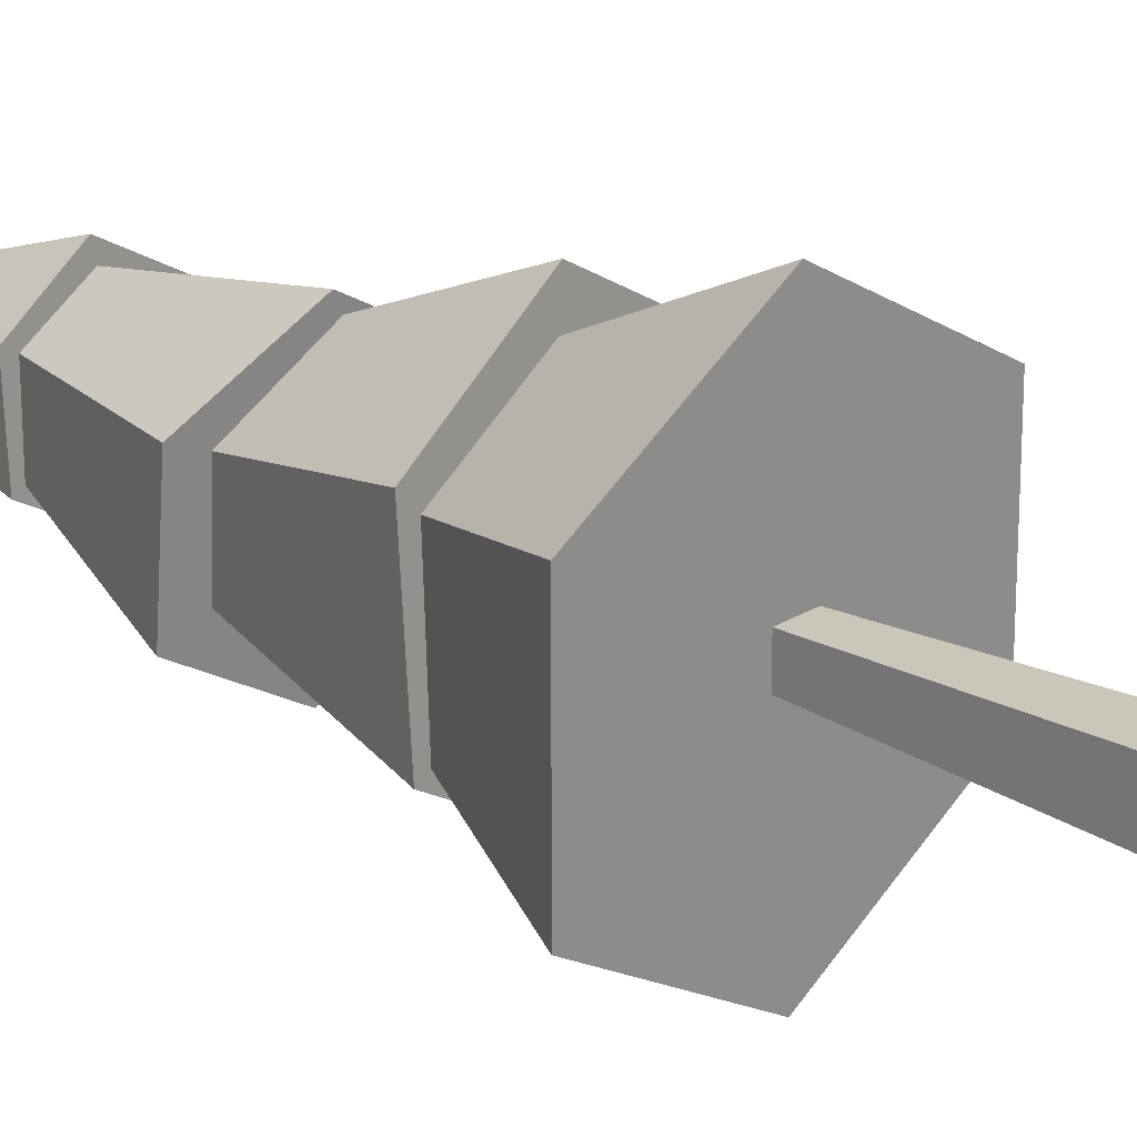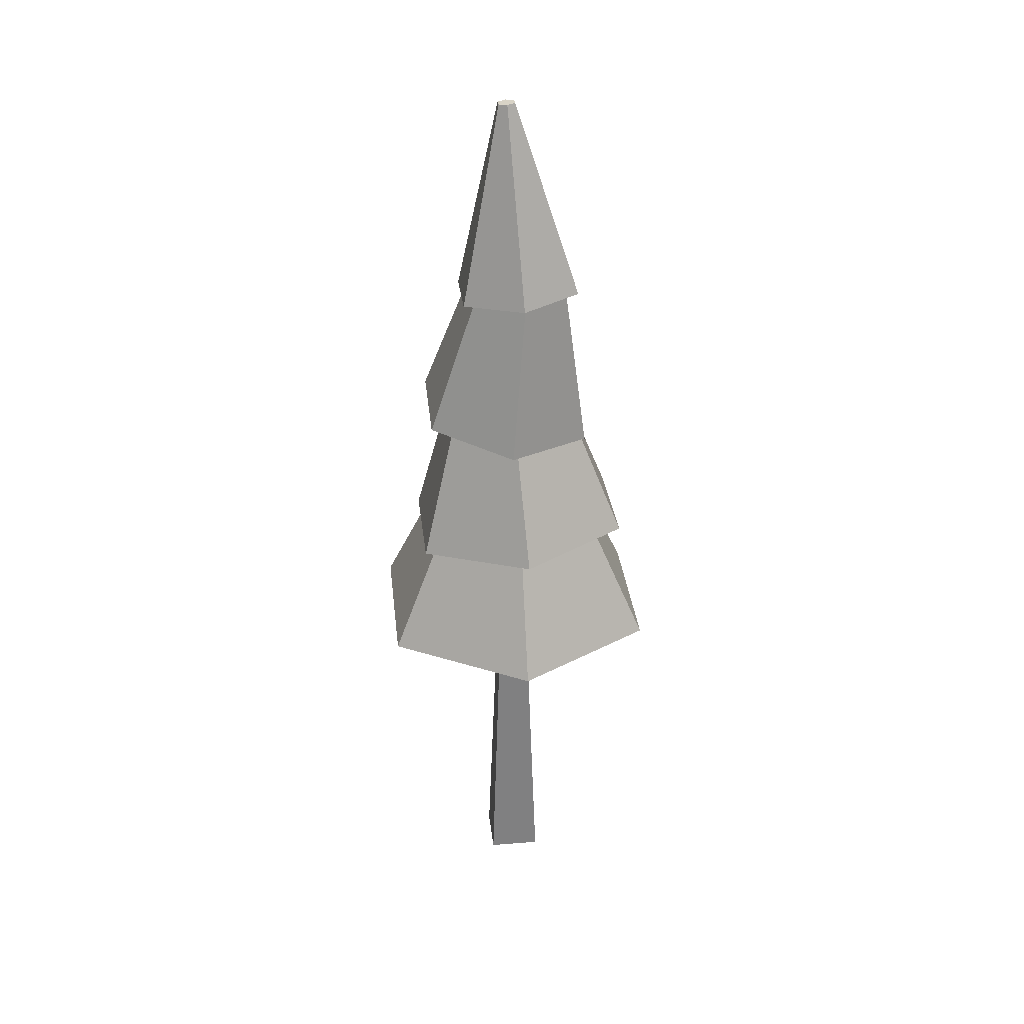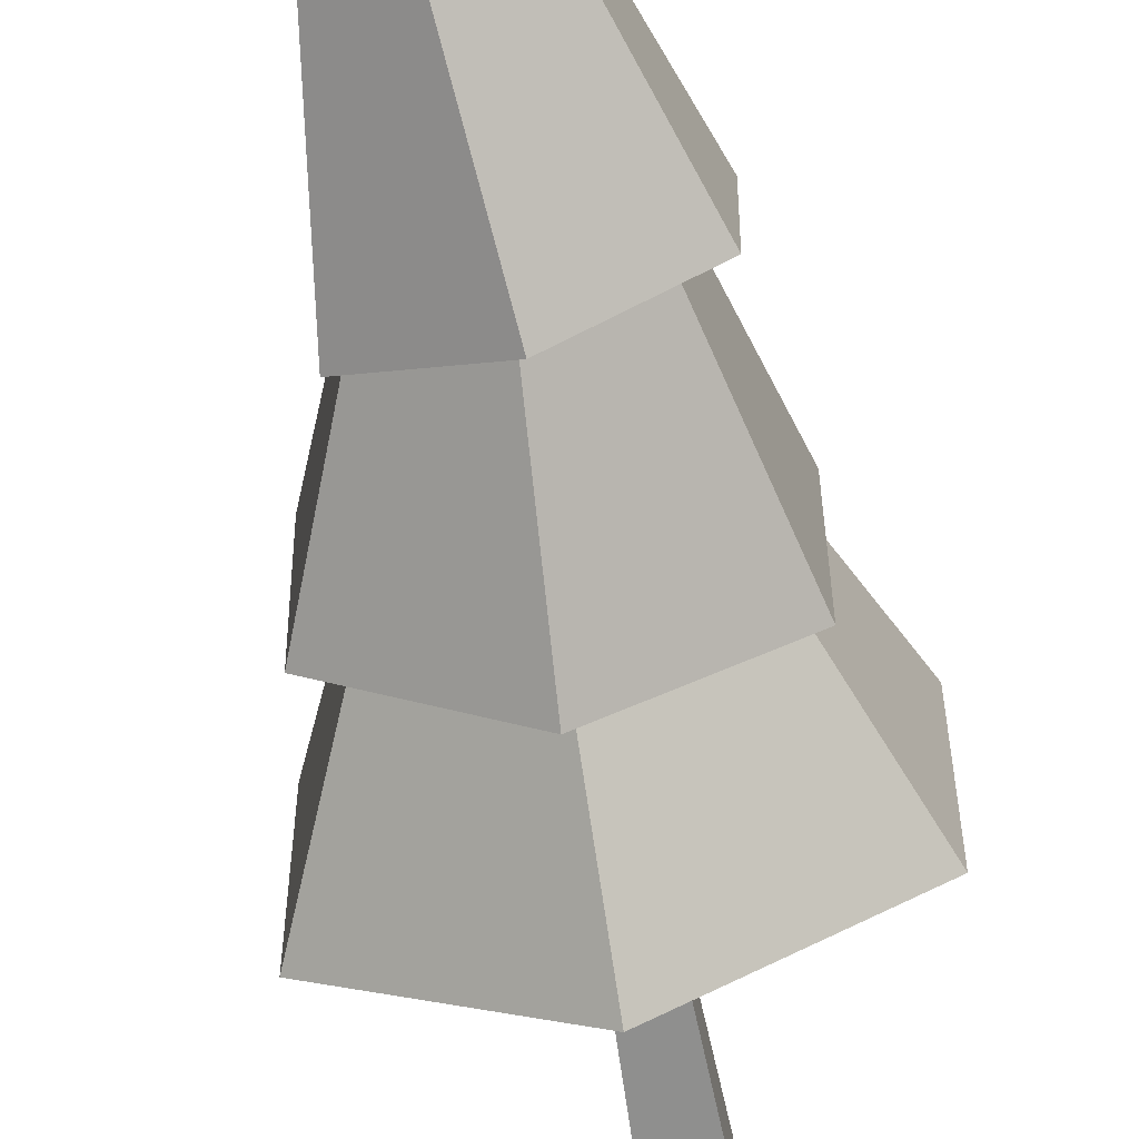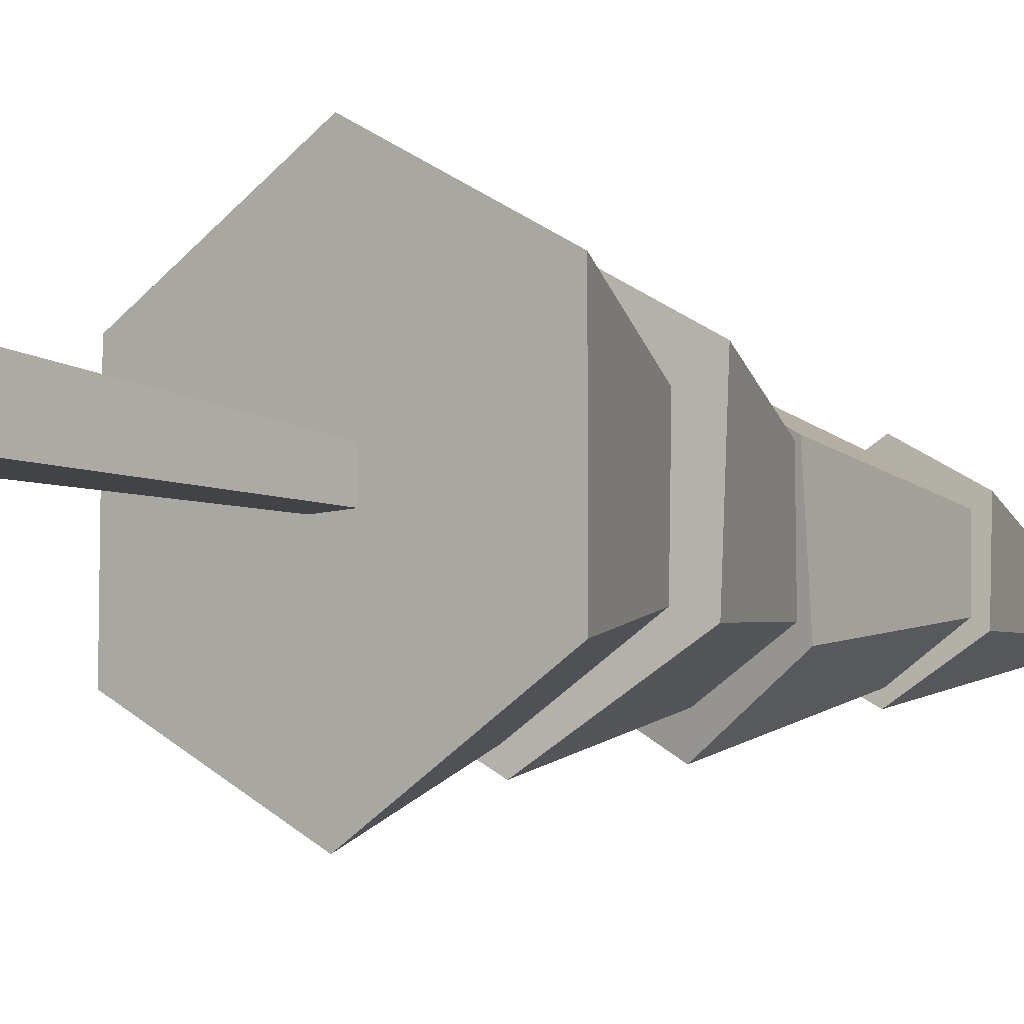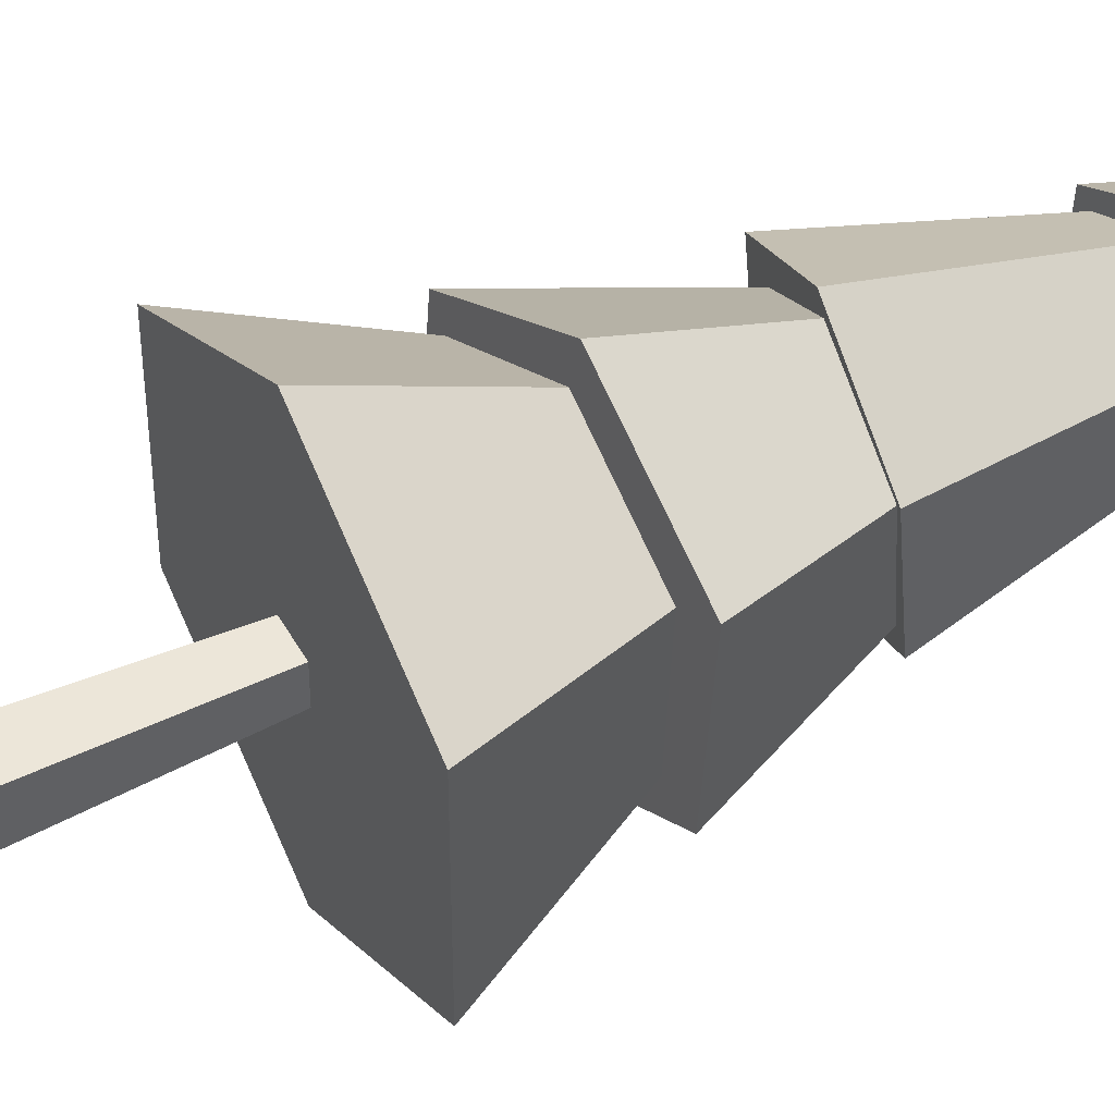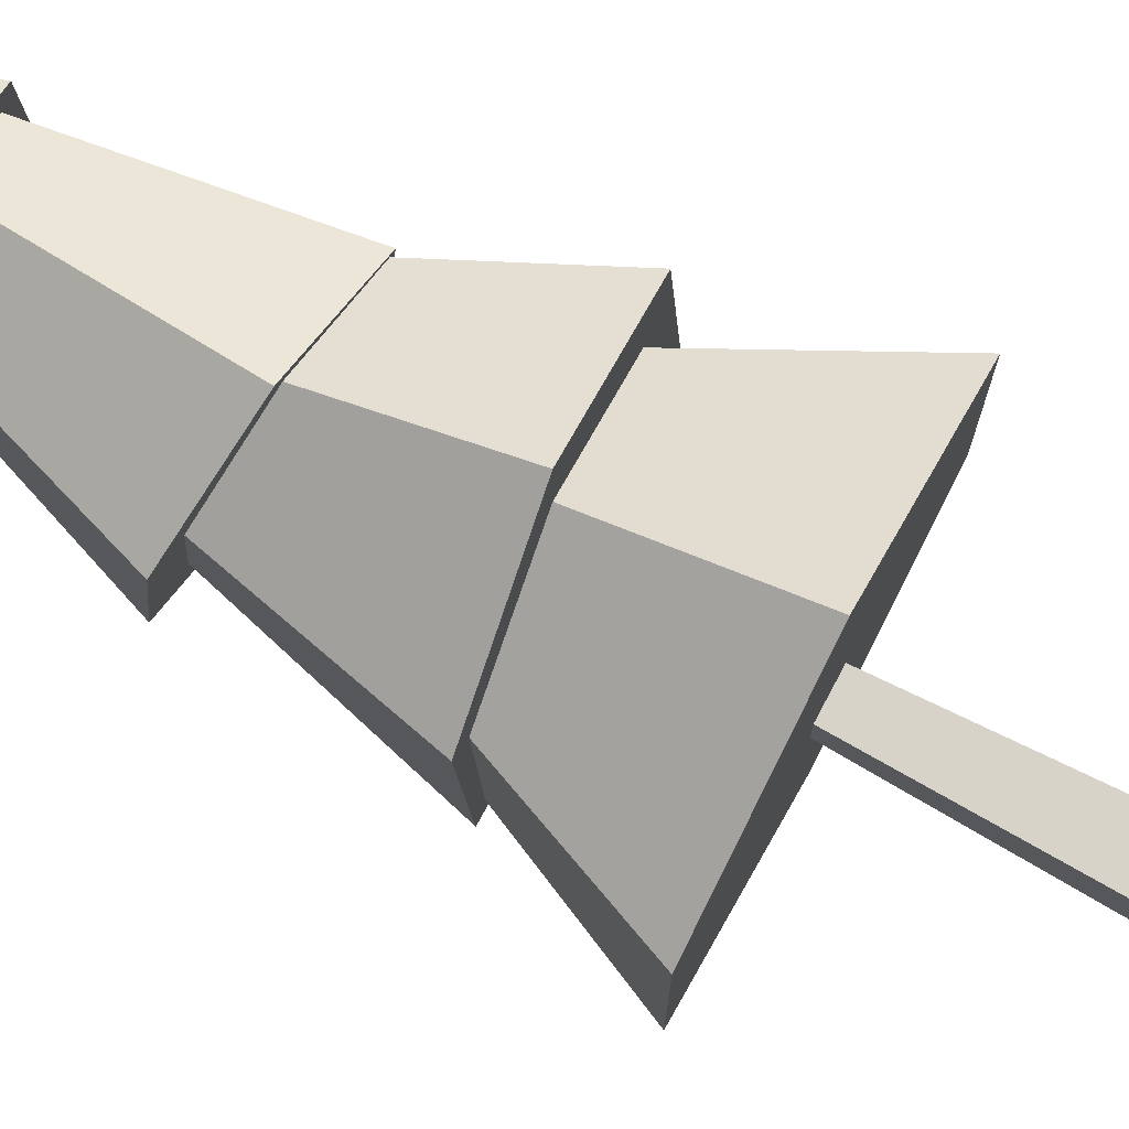
<metadata>
{"format":"obj","ext":"obj","renderer":"f3d","projection":"perspective","resolution":1024,"background":"white","views":[{"elev":22.8,"azim":-47.2,"up":"+Z"},{"elev":32.4,"azim":-6.3,"up":"+Y"},{"elev":-63.3,"azim":-170.0,"up":"+Z"},{"elev":-8.9,"azim":39.5,"up":"+Z"},{"elev":48.1,"azim":62.1,"up":"+Z"},{"elev":77.1,"azim":-62.1,"up":"+Z"}]}
</metadata>
<code>
o Mesh1_Group1_Model.040
v -0.9608 3.38 1.788
v -1.478 3.544 1.408
v -1.579 3.309 1.466
v -0.9608 3.544 1.706
v -0.3831 3.403 1.443
v -0.4437 3.544 1.408
v -0.4437 3.544 0.8109
v -0.3646 3.36 0.7652
v -0.1802 3.371 0.7016
v -0.1802 3.427 1.566
v -0.9277 3.396 2
v -0.9784 4.2 1.653
v -0.4691 4.155 1.388
v -0.5039 4.206 0.8169
v -0.9881 4.289 0.5873
v -0.9277 3.283 0.2727
v -0.9608 3.288 0.3849
v 0 2.514 0.5547
v -0.9608 2.514 -0
v -0.8627 2.514 1.011
v -0.8627 2.514 1.207
v -0.9608 2.514 2.219
v 0 2.514 1.664
v -1.675 3.308 1.572
v -1.425 4.285 1.343
v -1.019 4.198 1.742
v -0.4425 4.15 1.403
v -0.4425 4.204 0.7345
v -1.019 4.308 0.4051
v -0.5915 4.432 0.8481
v -0.9938 4.385 0.6173
v -1.407 4.323 0.8456
v -1.396 4.368 0.8513
v -1.396 4.398 1.316
v -0.9938 4.446 1.547
v -0.5915 4.462 1.313
v -1.675 3.252 0.7077
v -1.595 4.356 0.7441
v -1.595 4.301 1.412
v -0.907 5.323 1.514
v -1.258 5.289 1.338
v -0.9247 5.328 1.619
v -0.5914 5.333 1.323
v -0.5106 5.342 1.378
v -0.5106 5.314 0.8996
v -0.5849 5.312 0.9516
v -0.5924 5.37 0.9629
v -0.5924 5.341 1.323
v -0.9026 5.367 1.505
v -1.213 5.422 1.328
v -1.213 5.452 0.9681
v -1.278 5.264 0.9297
v -0.9181 5.277 0.7351
v -0.9026 5.426 0.7857
v -0.9247 5.272 0.6616
v -0.9968 6.678 1.012
v -0.9389 6.684 1.045
v -0.9389 6.688 1.112
v -0.9968 6.686 1.146
v -1.055 6.676 1.045
v -1.339 5.258 0.9021
v -1.339 5.286 1.381
v -1.055 6.68 1.112
v -1.6 3.26 0.7402
v -1.922 2.514 0.5547
v -1.059 2.514 1.011
v -0.7753 0 0.9239
v -1.146 0 0.9239
v -1.146 0 1.295
v -0.7753 0 1.295
v -1.059 2.514 1.207
v -1.922 2.514 1.664
v -1.478 3.544 0.8109
v -0.9608 3.544 0.5123
f 1 2 3
f 2 1 4
f 5 4 1
f 4 5 6
f 5 7 6
f 7 5 8
f 9 5 8
f 10 5 9
f 5 10 11
f 10 12 11
f 12 10 13
f 10 14 13
f 14 10 9
f 9 15 14
f 15 9 16
f 8 16 9
f 16 8 17
f 18 17 8
f 17 18 19
f 18 20 19
f 20 18 21
f 18 22 21
f 22 18 23
f 8 23 18
f 23 8 5
f 5 22 23
f 22 5 1
f 5 11 1
f 1 11 24
f 11 25 24
f 25 11 12
f 12 26 25
f 13 26 12
f 13 27 26
f 27 13 28
f 14 28 13
f 28 14 29
f 29 14 15
f 15 30 14
f 30 15 31
f 32 31 15
f 31 32 33
f 25 33 32
f 33 25 34
f 25 35 34
f 35 25 12
f 12 36 35
f 36 12 13
f 13 30 36
f 30 13 14
f 32 24 25
f 24 32 37
f 32 16 37
f 16 32 15
f 29 15 32
f 29 32 38
f 38 32 25
f 38 25 39
f 25 26 39
f 40 39 26
f 39 40 41
f 40 42 41
f 43 42 40
f 43 44 42
f 44 43 45
f 45 43 46
f 47 43 46
f 43 47 48
f 49 43 48
f 43 49 40
f 50 40 49
f 40 50 41
f 51 41 50
f 41 51 52
f 51 53 52
f 53 51 54
f 54 46 53
f 46 54 47
f 55 46 53
f 46 55 45
f 56 45 55
f 45 56 57
f 56 58 57
f 58 56 59
f 59 56 60
f 55 60 56
f 60 55 61
f 55 52 61
f 55 53 52
f 53 38 52
f 38 53 29
f 46 29 53
f 29 46 28
f 46 27 28
f 27 46 43
f 43 26 27
f 26 43 40
f 39 52 38
f 52 39 41
f 41 62 52
f 41 42 62
f 42 63 62
f 63 42 59
f 44 59 42
f 59 44 58
f 44 57 58
f 57 44 45
f 59 60 63
f 60 62 63
f 62 60 61
f 61 52 62
f 16 17 37
f 37 17 64
f 19 64 17
f 64 19 65
f 19 66 65
f 19 20 66
f 66 20 21
f 21 22 71
f 71 22 72
f 1 72 22
f 72 1 3
f 1 24 3
f 3 24 64
f 37 64 24
f 3 73 64
f 73 3 2
f 73 17 64
f 17 73 74
f 74 8 17
f 8 74 7
f 64 72 3
f 72 64 65
f 65 66 72
f 71 72 66
f 67 66 20
f 66 67 68
f 67 69 68
f 69 67 70
f 20 70 67
f 70 20 21
f 66 21 71
f 66 69 71
f 69 66 68
f 69 21 71
f 21 69 70

</code>
